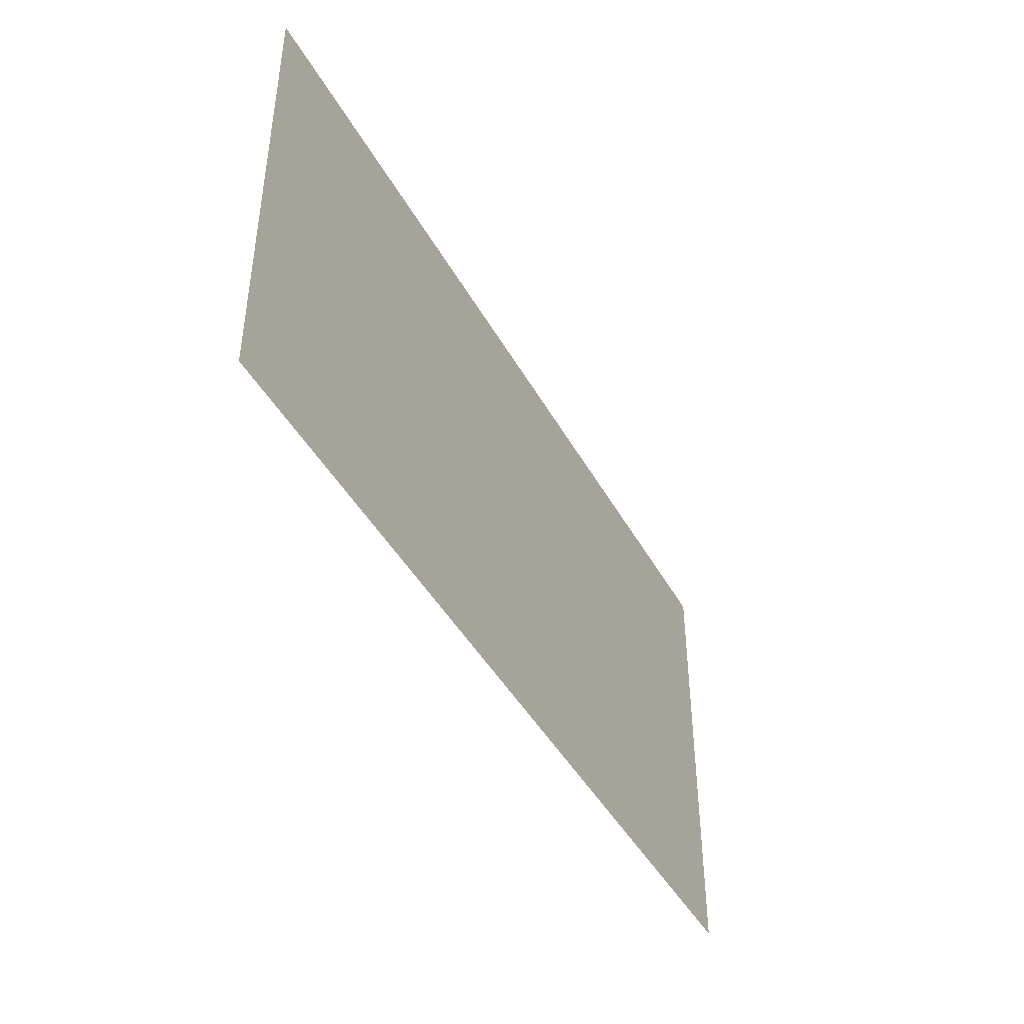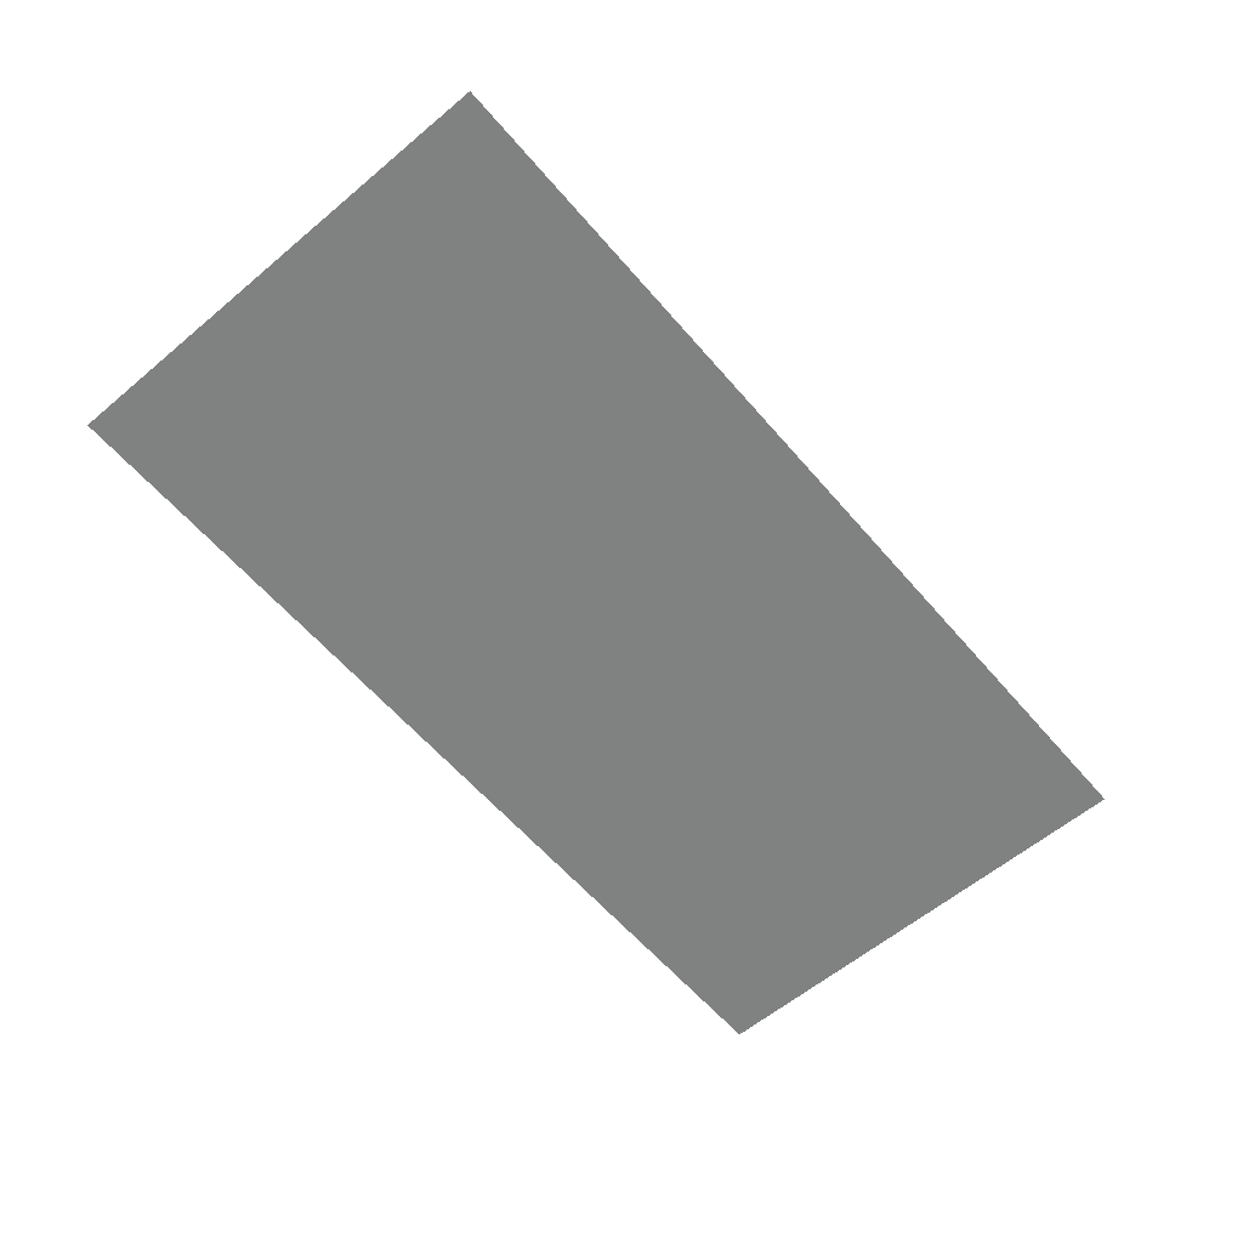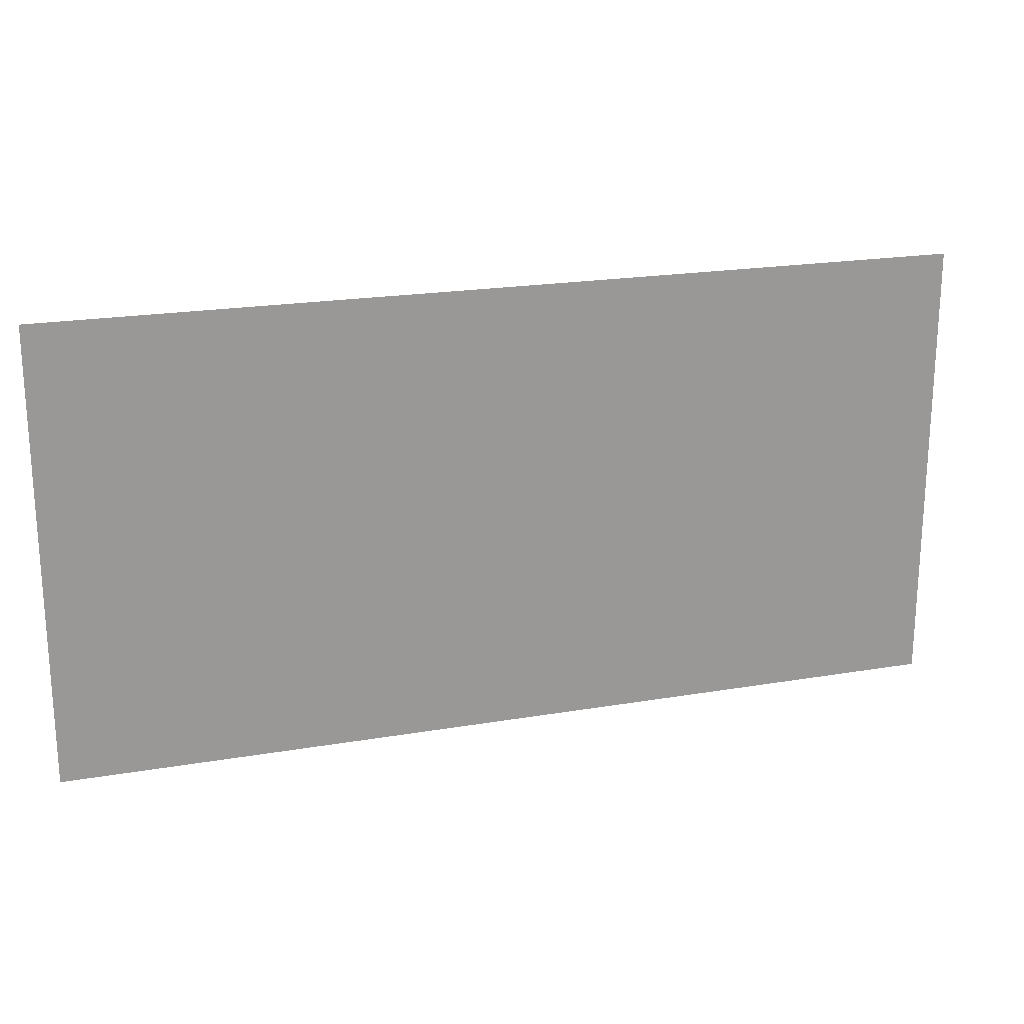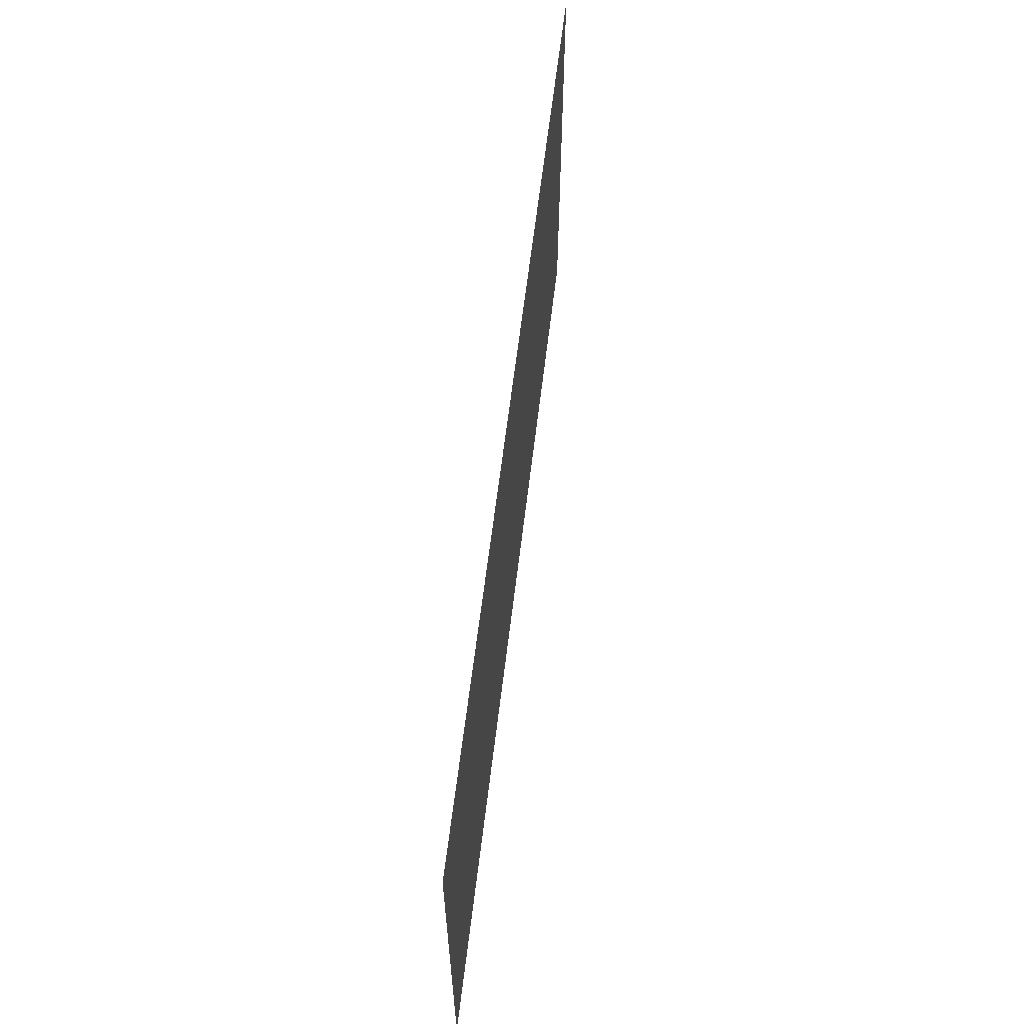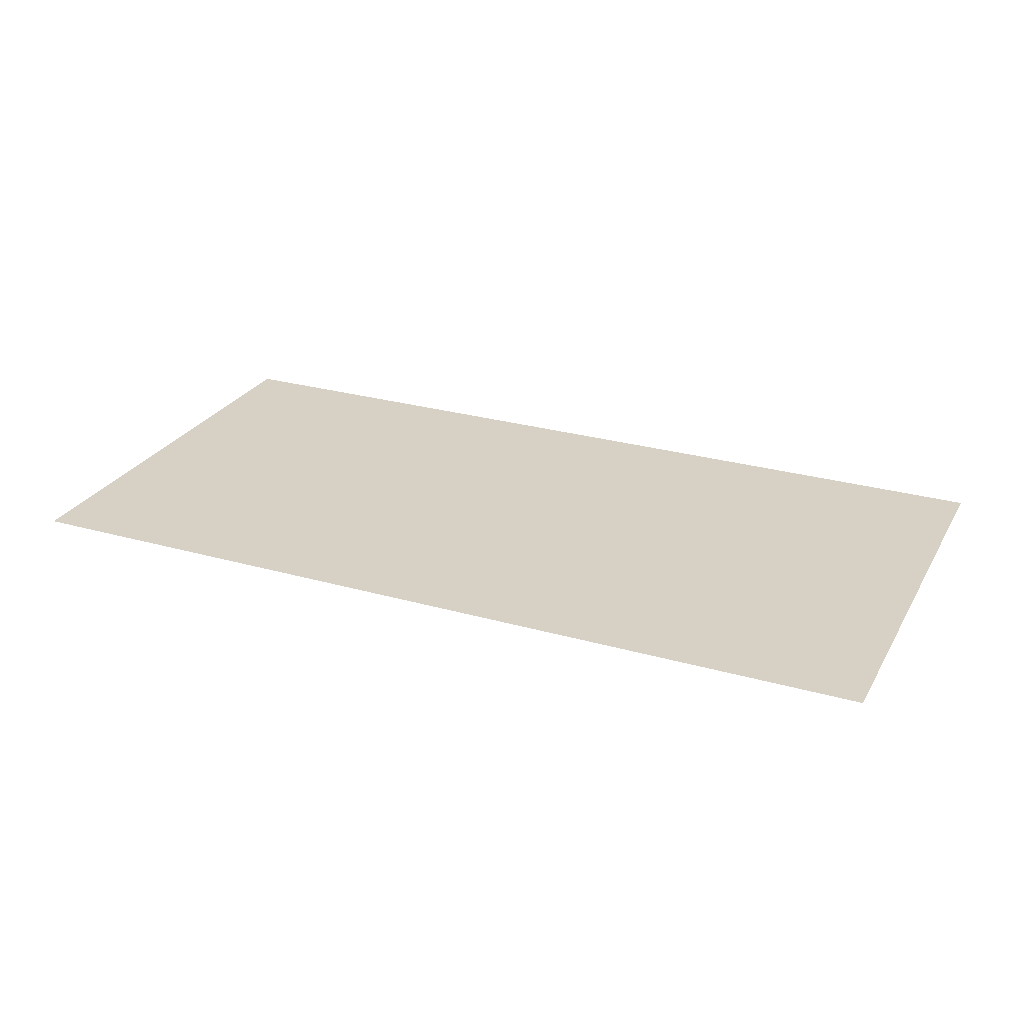
<metadata>
{"format":"obj","ext":"obj","renderer":"f3d","projection":"perspective","resolution":1024,"background":"white","views":[{"elev":-43.6,"azim":117.1,"up":"+Y"},{"elev":-60.3,"azim":-49.5,"up":"+Z"},{"elev":20.8,"azim":162.9,"up":"+Y"},{"elev":61.4,"azim":-83.2,"up":"+Y"},{"elev":26.6,"azim":24.0,"up":"+Z"}]}
</metadata>
<code>
v -42.88 -10.88 0
v -43.2 -10.88 0
v -43.2 -10.56 0
v -42.88 -10.56 0
v -42.56 -10.88 0
v -42.88 -10.88 0
v -42.88 -10.56 0
v -42.56 -10.56 0
v -42.24 -10.88 0
v -42.56 -10.88 0
v -42.56 -10.56 0
v -42.24 -10.56 0
v -41.92 -10.88 0
v -42.24 -10.88 0
v -42.24 -10.56 0
v -41.92 -10.56 0
v -41.6 -10.88 0
v -41.92 -10.88 0
v -41.92 -10.56 0
v -41.6 -10.56 0
v -41.28 -10.88 0
v -41.6 -10.88 0
v -41.6 -10.56 0
v -41.28 -10.56 0
v -42.88 -10.56 0
v -43.2 -10.56 0
v -43.2 -10.24 0
v -42.88 -10.24 0
v -42.56 -10.56 0
v -42.88 -10.56 0
v -42.88 -10.24 0
v -42.56 -10.24 0
v -42.24 -10.56 0
v -42.56 -10.56 0
v -42.56 -10.24 0
v -42.24 -10.24 0
v -41.92 -10.56 0
v -42.24 -10.56 0
v -42.24 -10.24 0
v -41.92 -10.24 0
v -41.6 -10.56 0
v -41.92 -10.56 0
v -41.92 -10.24 0
v -41.6 -10.24 0
v -41.28 -10.56 0
v -41.6 -10.56 0
v -41.6 -10.24 0
v -41.28 -10.24 0
v -42.88 -10.24 0
v -43.2 -10.24 0
v -43.2 -9.92 0
v -42.88 -9.92 0
v -42.56 -10.24 0
v -42.88 -10.24 0
v -42.88 -9.92 0
v -42.56 -9.92 0
v -42.24 -10.24 0
v -42.56 -10.24 0
v -42.56 -9.92 0
v -42.24 -9.92 0
v -41.92 -10.24 0
v -42.24 -10.24 0
v -42.24 -9.92 0
v -41.92 -9.92 0
v -41.6 -10.24 0
v -41.92 -10.24 0
v -41.92 -9.92 0
v -41.6 -9.92 0
v -41.28 -10.24 0
v -41.6 -10.24 0
v -41.6 -9.92 0
v -41.28 -9.92 0
g donjonGrotte1_4_12_mesh_0011
f 1 2 3 4
f 5 6 7 8
f 9 10 11 12
f 13 14 15 16
f 17 18 19 20
f 21 22 23 24
f 25 26 27 28
f 29 30 31 32
f 33 34 35 36
f 37 38 39 40
f 41 42 43 44
f 45 46 47 48
f 49 50 51 52
f 53 54 55 56
f 57 58 59 60
f 61 62 63 64
f 65 66 67 68
f 69 70 71 72

</code>
